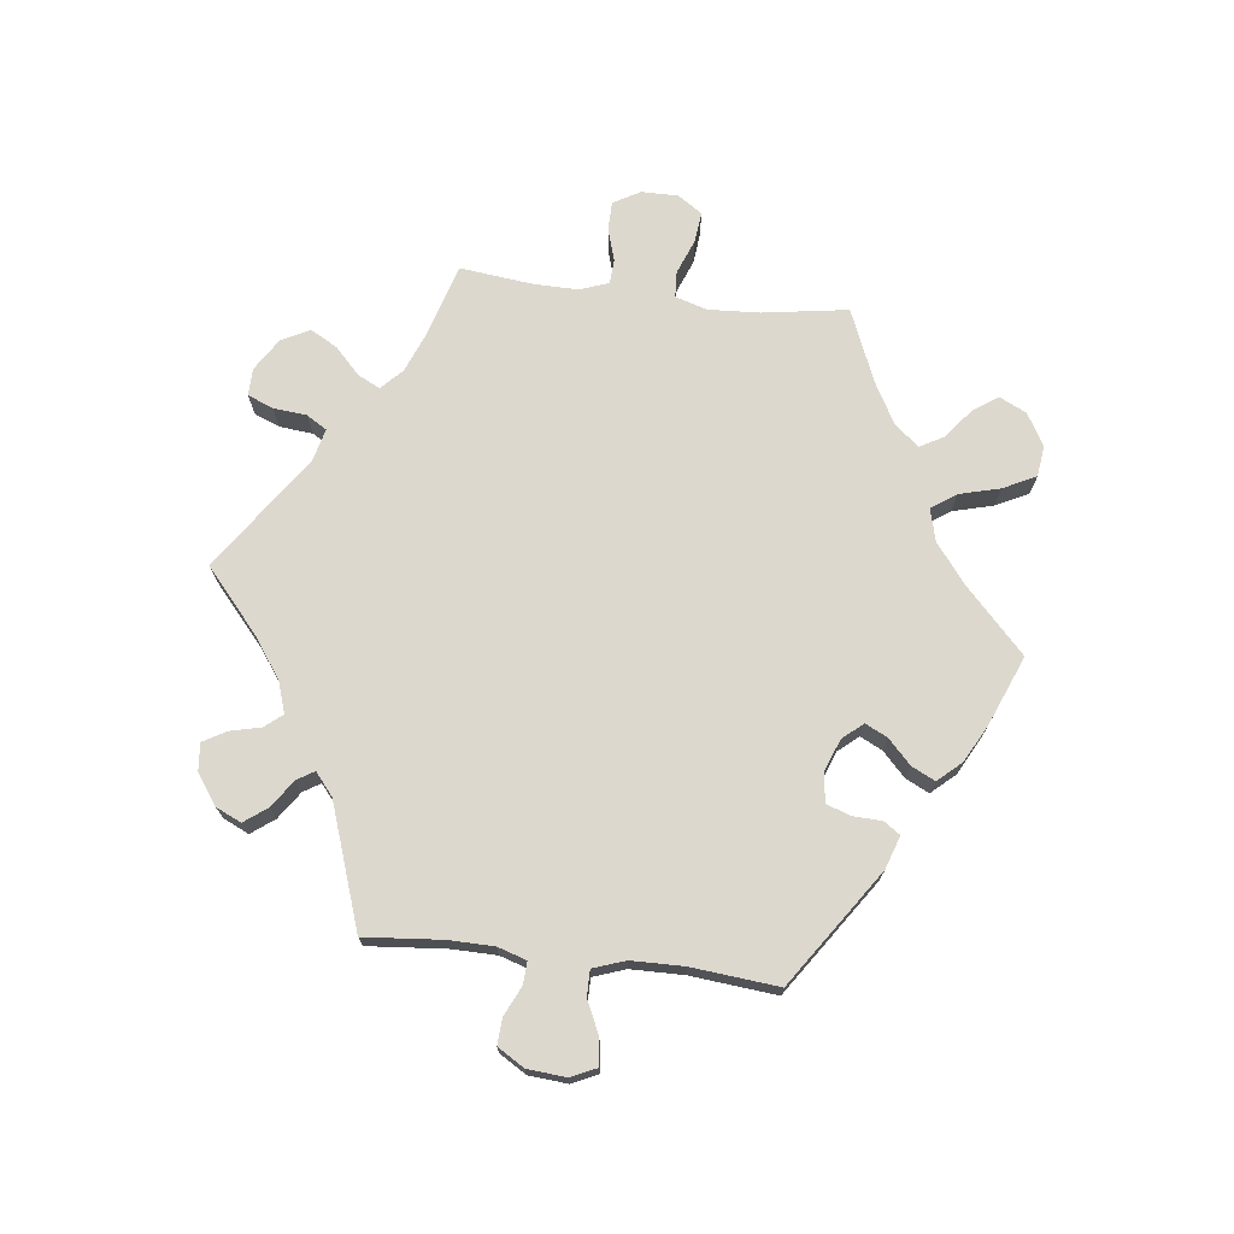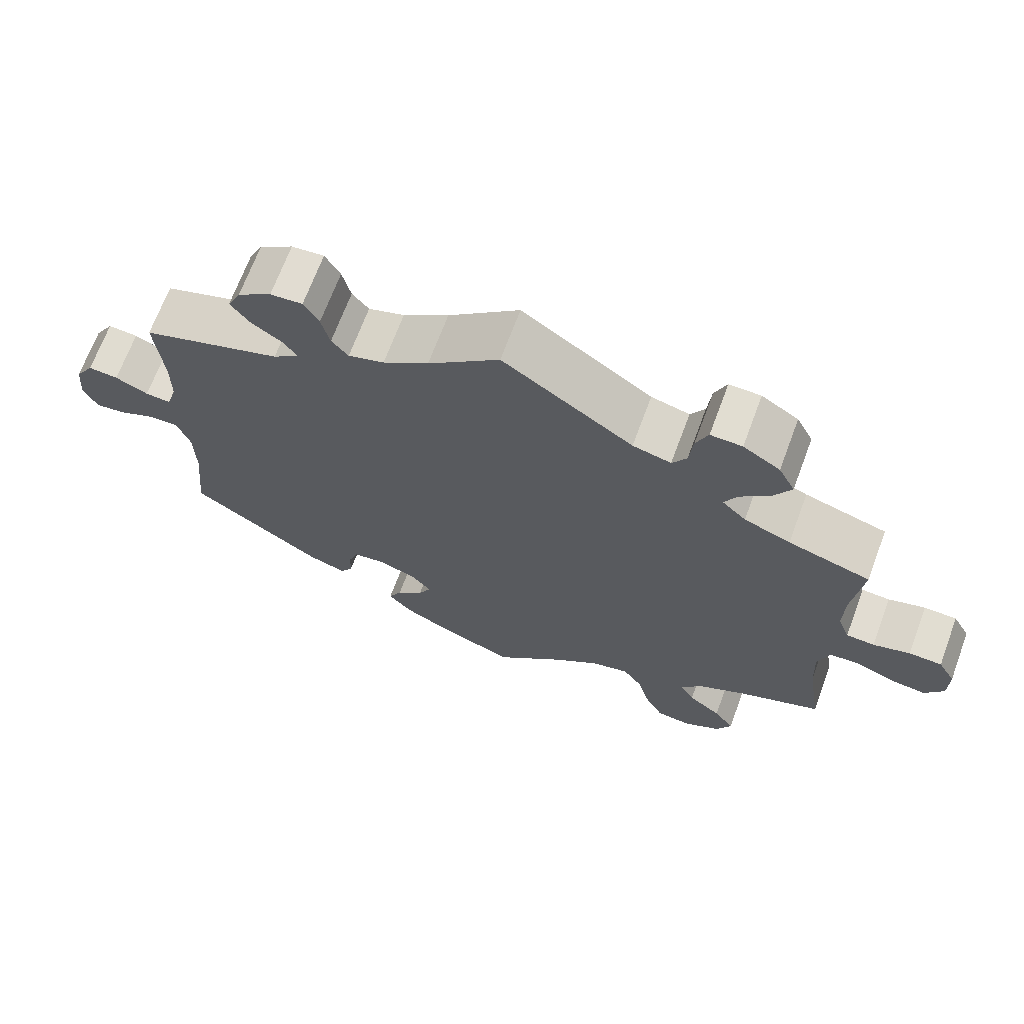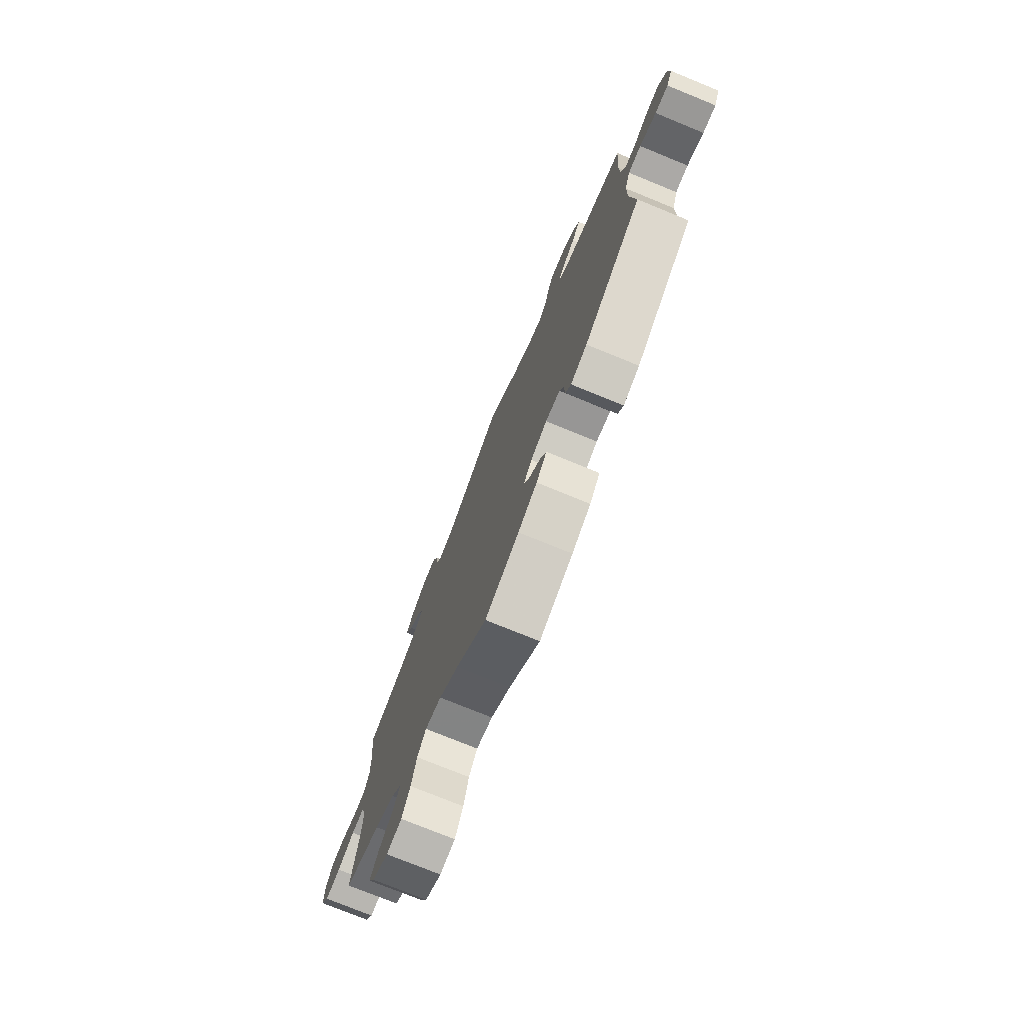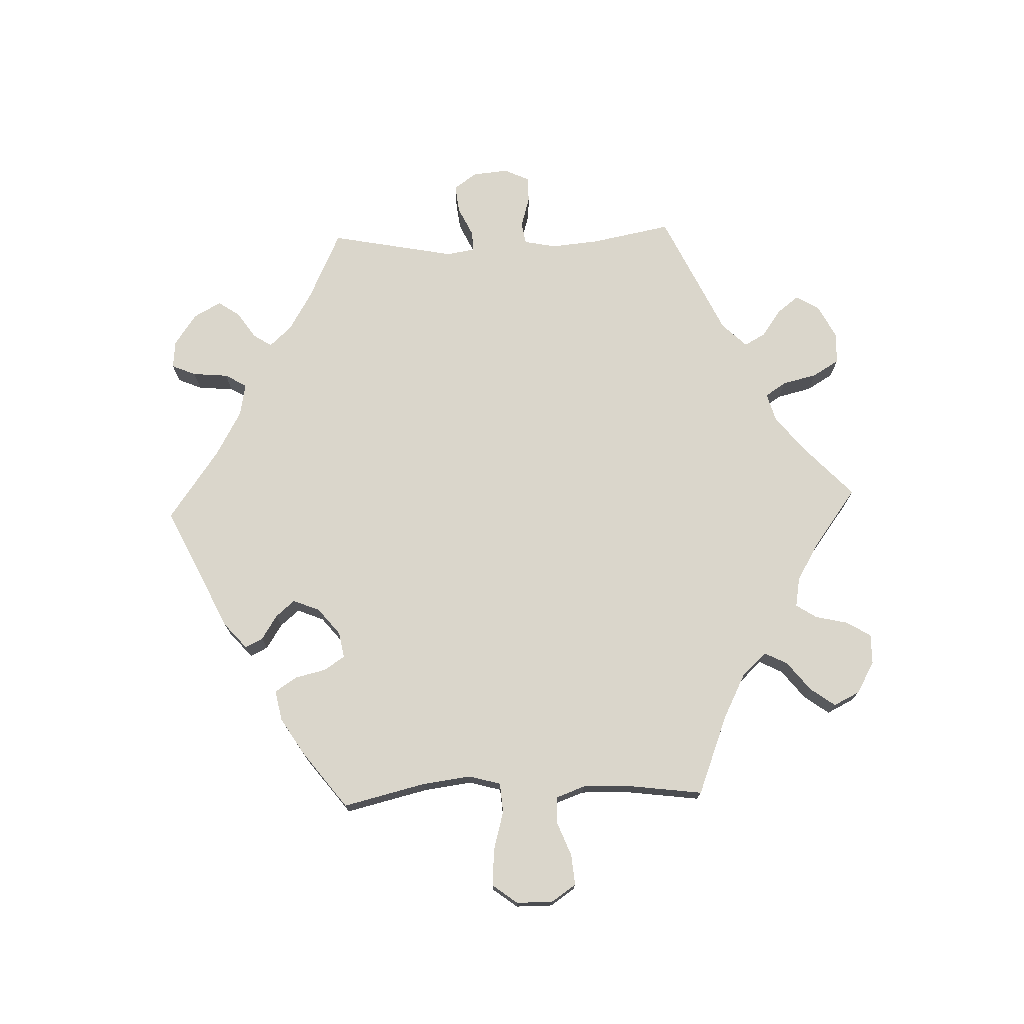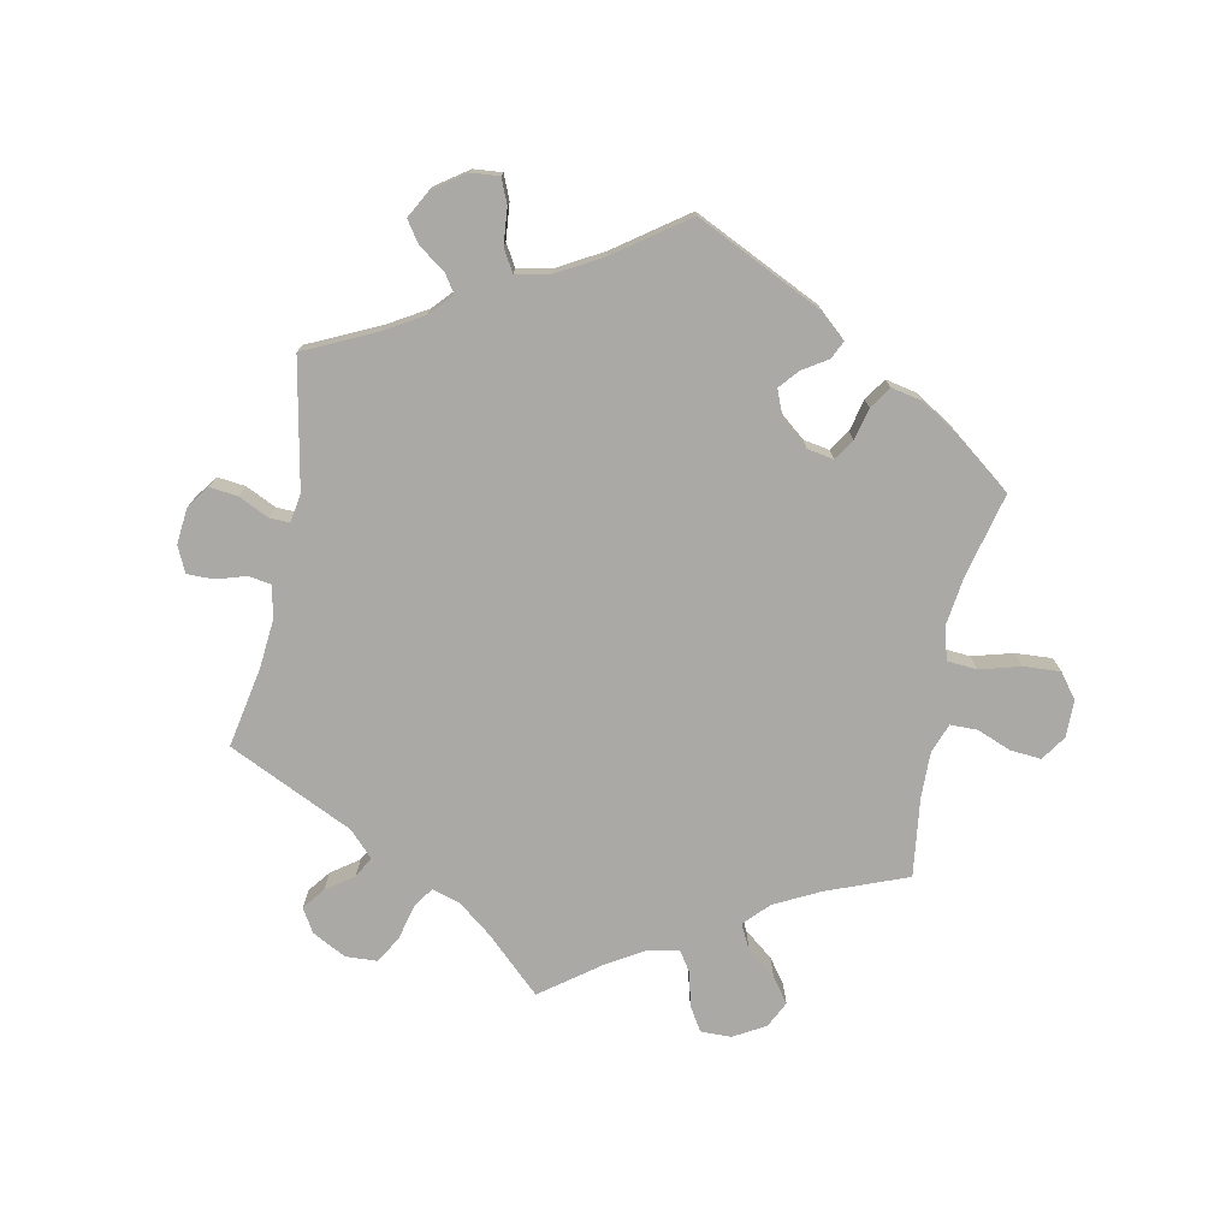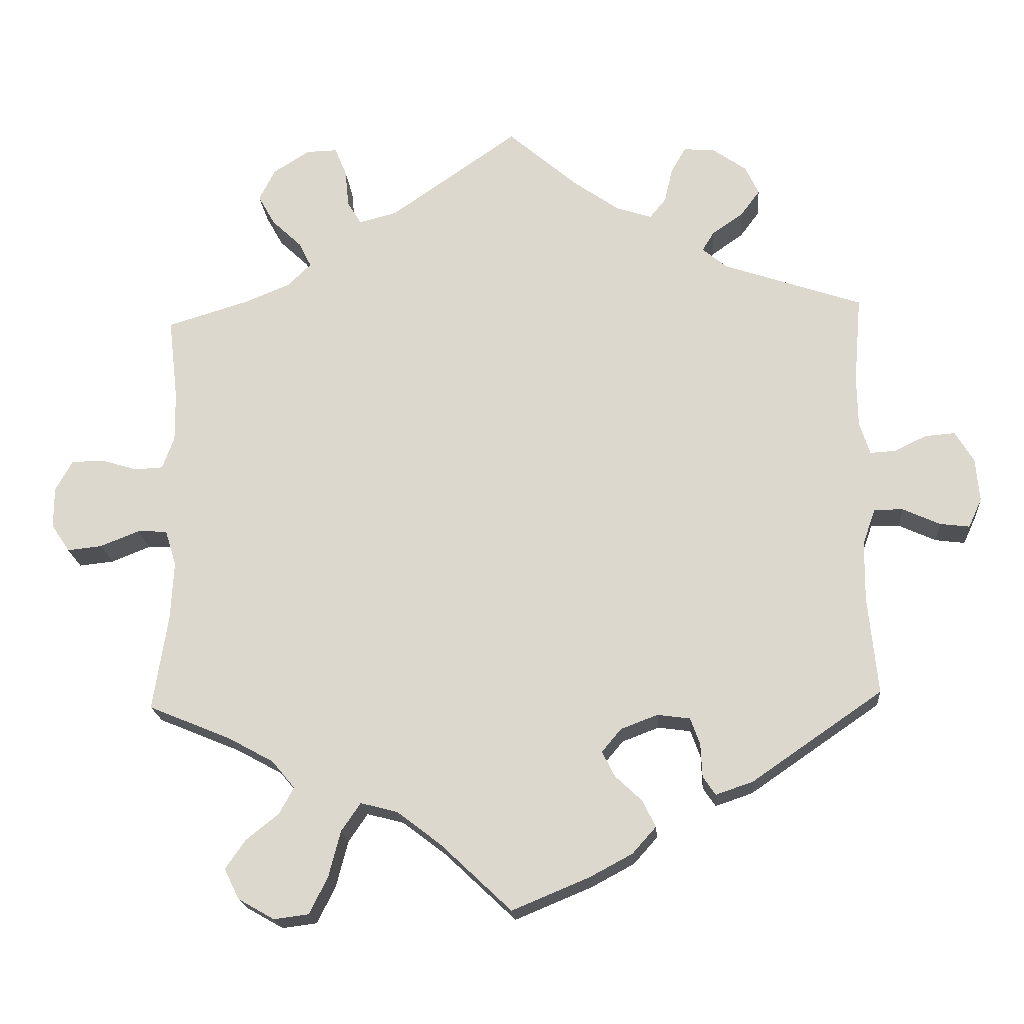
<metadata>
{"format":"obj","ext":"obj","renderer":"f3d","projection":"perspective","resolution":1024,"background":"white","views":[{"elev":72.1,"azim":96.7,"up":"+Y"},{"elev":68.7,"azim":-159.6,"up":"+Z"},{"elev":-75.6,"azim":67.8,"up":"+Z"},{"elev":73.9,"azim":-152.1,"up":"+Y"},{"elev":-75.3,"azim":108.6,"up":"+Y"},{"elev":-19.5,"azim":4.5,"up":"+Z"}]}
</metadata>
<code>
v -0.095 0.07 -0.488
v -0.155 0.07 -0.442
v -0.205 0.07 -0.429
v -0.231 0.07 -0.467
v -0.247 0.07 -0.529
v -0.272 0.07 -0.579
v -0.319 0.07 -0.585
v -0.368 0.07 -0.557
v -0.388 0.07 -0.516
v -0.361 0.07 -0.477
v -0.317 0.07 -0.442
v -0.297 0.07 -0.406
v -0.328 0.07 -0.369
v -0.39 0.07 -0.335
v -0.501 0.07 -0.289
v -0.481 0.07 -0.159
v -0.477 0.07 -0.081
v -0.492 0.07 -0.032
v -0.532 0.07 -0.03
v -0.585 0.07 -0.051
v -0.632 0.07 -0.056
v -0.657 0.07 -0.019
v -0.657 0.07 0.037
v -0.634 0.07 0.078
v -0.59 0.07 0.079
v -0.541 0.07 0.064
v -0.503 0.07 0.066
v -0.487 0.07 0.11
v -0.488 0.07 0.177
v -0.501 0.07 0.289
v -0.391 0.07 0.322
v -0.329 0.07 0.347
v -0.297 0.07 0.378
v -0.314 0.07 0.412
v -0.354 0.07 0.45
v -0.377 0.07 0.491
v -0.355 0.07 0.534
v -0.306 0.07 0.565
v -0.264 0.07 0.566
v -0.248 0.07 0.527
v -0.243 0.07 0.476
v -0.224 0.07 0.445
v -0.173 0.07 0.458
v 0 0.07 0.578
v 0.095 0.07 0.496
v 0.156 0.07 0.453
v 0.204 0.07 0.437
v 0.226 0.07 0.464
v 0.237 0.07 0.511
v 0.257 0.07 0.546
v 0.3 0.07 0.542
v 0.345 0.07 0.51
v 0.363 0.07 0.471
v 0.337 0.07 0.436
v 0.295 0.07 0.407
v 0.279 0.07 0.381
v 0.313 0.07 0.353
v 0.5 0.07 0.289
v 0.49 0.07 0.171
v 0.491 0.07 0.102
v 0.505 0.07 0.058
v 0.539 0.07 0.06
v 0.583 0.07 0.081
v 0.623 0.07 0.084
v 0.648 0.07 0.043
v 0.653 0.07 -0.016
v 0.635 0.07 -0.055
v 0.595 0.07 -0.05
v 0.545 0.07 -0.027
v 0.506 0.07 -0.027
v 0.489 0.07 -0.076
v 0.488 0.07 -0.156
v 0.501 0.07 -0.288
v 0.325 0.07 -0.409
v 0.275 0.07 -0.426
v 0.258 0.07 -0.401
v 0.256 0.07 -0.356
v 0.243 0.07 -0.32
v 0.199 0.07 -0.314
v 0.149 0.07 -0.333
v 0.123 0.07 -0.364
v 0.14 0.07 -0.398
v 0.176 0.07 -0.432
v 0.194 0.07 -0.468
v 0.162 0.07 -0.504
v 0.104 0.07 -0.535
v 0 0.07 -0.578
v -0.095 0 -0.488
v -0.155 0 -0.442
v -0.205 0 -0.429
v -0.231 0 -0.467
v -0.247 0 -0.529
v -0.272 0 -0.579
v -0.319 0 -0.585
v -0.368 0 -0.557
v -0.388 0 -0.516
v -0.361 0 -0.477
v -0.317 0 -0.442
v -0.297 0 -0.406
v -0.328 0 -0.369
v -0.39 0 -0.335
v -0.501 0 -0.289
v -0.481 0 -0.159
v -0.477 0 -0.081
v -0.492 0 -0.032
v -0.532 0 -0.03
v -0.585 0 -0.051
v -0.632 0 -0.056
v -0.657 0 -0.019
v -0.657 0 0.037
v -0.634 0 0.078
v -0.59 0 0.079
v -0.541 0 0.064
v -0.503 0 0.066
v -0.487 0 0.11
v -0.488 0 0.177
v -0.501 0 0.289
v -0.391 0 0.322
v -0.329 0 0.347
v -0.297 0 0.378
v -0.314 0 0.412
v -0.354 0 0.45
v -0.377 0 0.491
v -0.355 0 0.534
v -0.306 0 0.565
v -0.264 0 0.566
v -0.248 0 0.527
v -0.243 0 0.476
v -0.224 0 0.445
v -0.173 0 0.458
v 0 0 0.578
v 0.095 0 0.496
v 0.156 0 0.453
v 0.204 0 0.437
v 0.226 0 0.464
v 0.237 0 0.511
v 0.257 0 0.546
v 0.3 0 0.542
v 0.345 0 0.51
v 0.363 0 0.471
v 0.337 0 0.436
v 0.295 0 0.407
v 0.279 0 0.381
v 0.313 0 0.353
v 0.5 0 0.289
v 0.49 0 0.171
v 0.491 0 0.102
v 0.505 0 0.058
v 0.539 0 0.06
v 0.583 0 0.081
v 0.623 0 0.084
v 0.648 0 0.043
v 0.653 0 -0.016
v 0.635 0 -0.055
v 0.595 0 -0.05
v 0.545 0 -0.027
v 0.506 0 -0.027
v 0.489 0 -0.076
v 0.488 0 -0.156
v 0.501 0 -0.288
v 0.325 0 -0.409
v 0.275 0 -0.426
v 0.258 0 -0.401
v 0.256 0 -0.356
v 0.243 0 -0.32
v 0.199 0 -0.314
v 0.149 0 -0.333
v 0.123 0 -0.364
v 0.14 0 -0.398
v 0.176 0 -0.432
v 0.194 0 -0.468
v 0.162 0 -0.504
v 0.104 0 -0.535
v 0 0 -0.578
f 86 87 1
f 85 86 1 2
f 82 83 84 85
f 81 82 85 2
f 80 81 2 3
f 79 80 3
f 74 75 76 77
f 72 73 74 77
f 71 72 77 78
f 70 71 78 79
f 66 67 68 69
f 66 69 70
f 65 66 70
f 62 63 64 65
f 61 62 65 70
f 60 61 70 79
f 57 58 59
f 56 57 59 60
f 52 53 54 55
f 52 55 56
f 51 52 56
f 48 49 50 51
f 47 48 51 56
f 46 47 56 60
f 43 44 45
f 42 43 45 46
f 38 39 40 41
f 38 41 42
f 37 38 42
f 34 35 36 37
f 33 34 37 42
f 32 33 42 46
f 29 30 31
f 28 29 31 32
f 27 28 32 46
f 23 24 25 26
f 23 26 27
f 22 23 27
f 19 20 21 22
f 18 19 22 27
f 17 18 27 46
f 14 15 16
f 13 14 16 17
f 12 13 17 46
f 8 9 10 11
f 8 11 12
f 4 5 6 7
f 3 4 7 8
f 46 60 79 3
f 3 8 12 46
f 88 174 173
f 89 88 173 172
f 172 171 170 169
f 89 172 169 168
f 90 89 168 167
f 90 167 166
f 164 163 162 161
f 164 161 160 159
f 165 164 159 158
f 166 165 158 157
f 156 155 154 153
f 157 156 153
f 157 153 152
f 152 151 150 149
f 157 152 149 148
f 166 157 148 147
f 146 145 144
f 147 146 144 143
f 142 141 140 139
f 143 142 139
f 143 139 138
f 138 137 136 135
f 143 138 135 134
f 147 143 134 133
f 132 131 130
f 133 132 130 129
f 128 127 126 125
f 129 128 125
f 129 125 124
f 124 123 122 121
f 129 124 121 120
f 133 129 120 119
f 118 117 116
f 119 118 116 115
f 133 119 115 114
f 113 112 111 110
f 114 113 110
f 114 110 109
f 109 108 107 106
f 114 109 106 105
f 133 114 105 104
f 103 102 101
f 104 103 101 100
f 133 104 100 99
f 98 97 96 95
f 99 98 95
f 94 93 92 91
f 95 94 91 90
f 90 166 147 133
f 133 99 95 90
f 1 88 89 2
f 2 89 90 3
f 3 90 91 4
f 4 91 92 5
f 5 92 93 6
f 6 93 94 7
f 7 94 95 8
f 8 95 96 9
f 9 96 97 10
f 10 97 98 11
f 11 98 99 12
f 12 99 100 13
f 13 100 101 14
f 14 101 102 15
f 15 102 103 16
f 16 103 104 17
f 17 104 105 18
f 18 105 106 19
f 19 106 107 20
f 20 107 108 21
f 21 108 109 22
f 22 109 110 23
f 23 110 111 24
f 24 111 112 25
f 25 112 113 26
f 26 113 114 27
f 27 114 115 28
f 28 115 116 29
f 29 116 117 30
f 30 117 118 31
f 31 118 119 32
f 32 119 120 33
f 33 120 121 34
f 34 121 122 35
f 35 122 123 36
f 36 123 124 37
f 37 124 125 38
f 38 125 126 39
f 39 126 127 40
f 40 127 128 41
f 41 128 129 42
f 42 129 130 43
f 43 130 131 44
f 44 131 132 45
f 45 132 133 46
f 46 133 134 47
f 47 134 135 48
f 48 135 136 49
f 49 136 137 50
f 50 137 138 51
f 51 138 139 52
f 52 139 140 53
f 53 140 141 54
f 54 141 142 55
f 55 142 143 56
f 56 143 144 57
f 57 144 145 58
f 58 145 146 59
f 59 146 147 60
f 60 147 148 61
f 61 148 149 62
f 62 149 150 63
f 63 150 151 64
f 64 151 152 65
f 65 152 153 66
f 66 153 154 67
f 67 154 155 68
f 68 155 156 69
f 69 156 157 70
f 70 157 158 71
f 71 158 159 72
f 72 159 160 73
f 73 160 161 74
f 74 161 162 75
f 75 162 163 76
f 76 163 164 77
f 77 164 165 78
f 78 165 166 79
f 79 166 167 80
f 80 167 168 81
f 81 168 169 82
f 82 169 170 83
f 83 170 171 84
f 84 171 172 85
f 85 172 173 86
f 86 173 174 87
f 87 174 88 1

</code>
